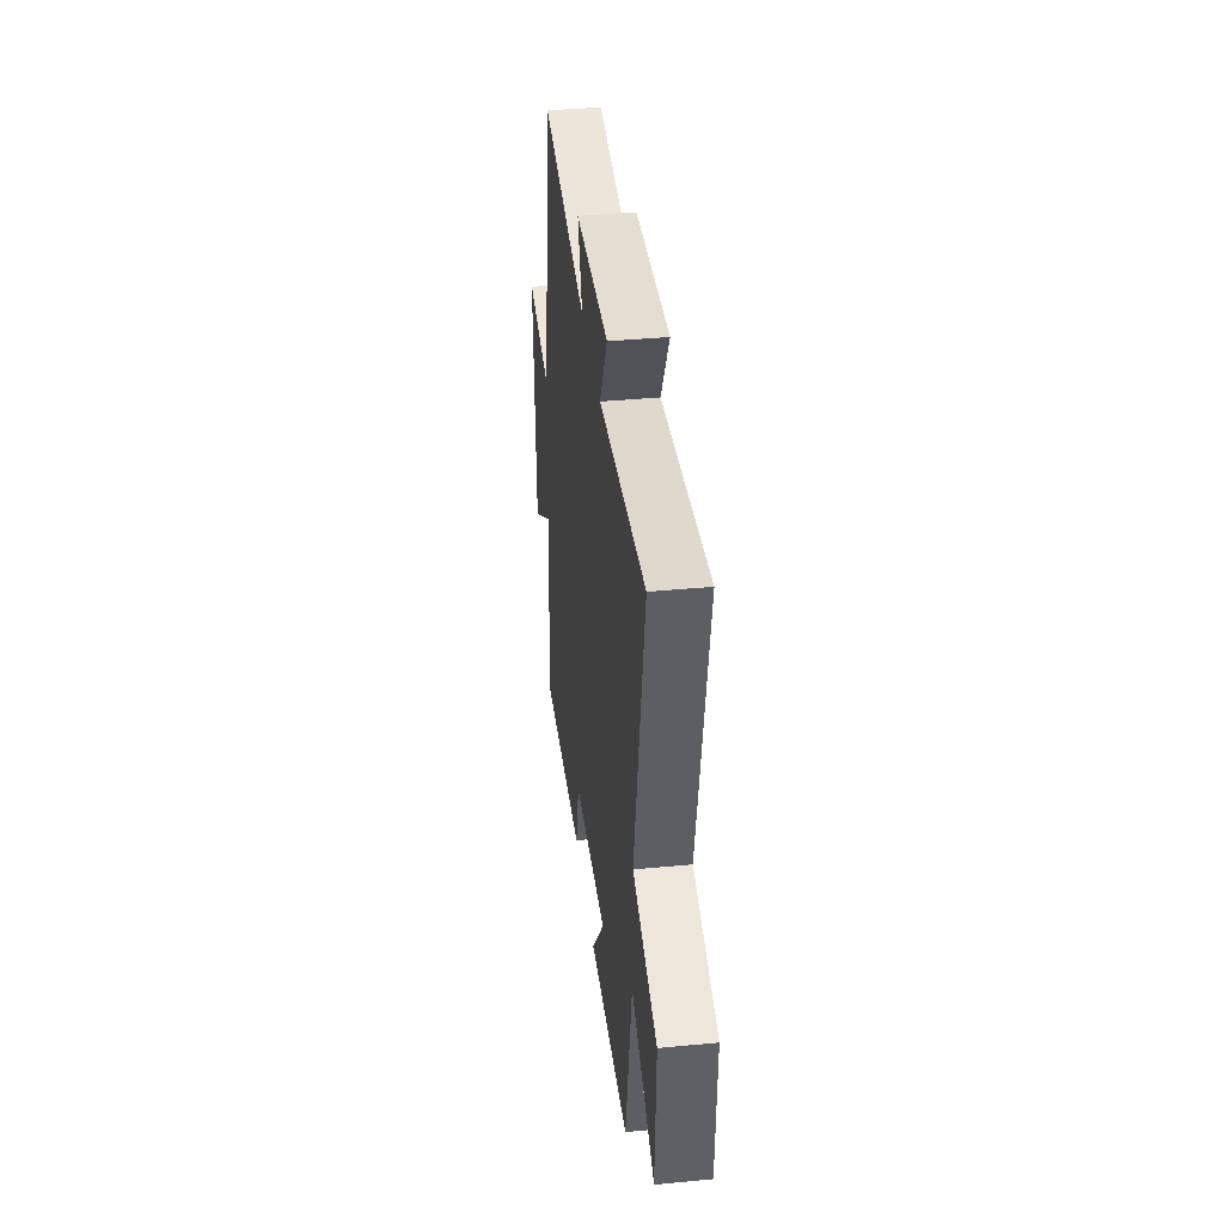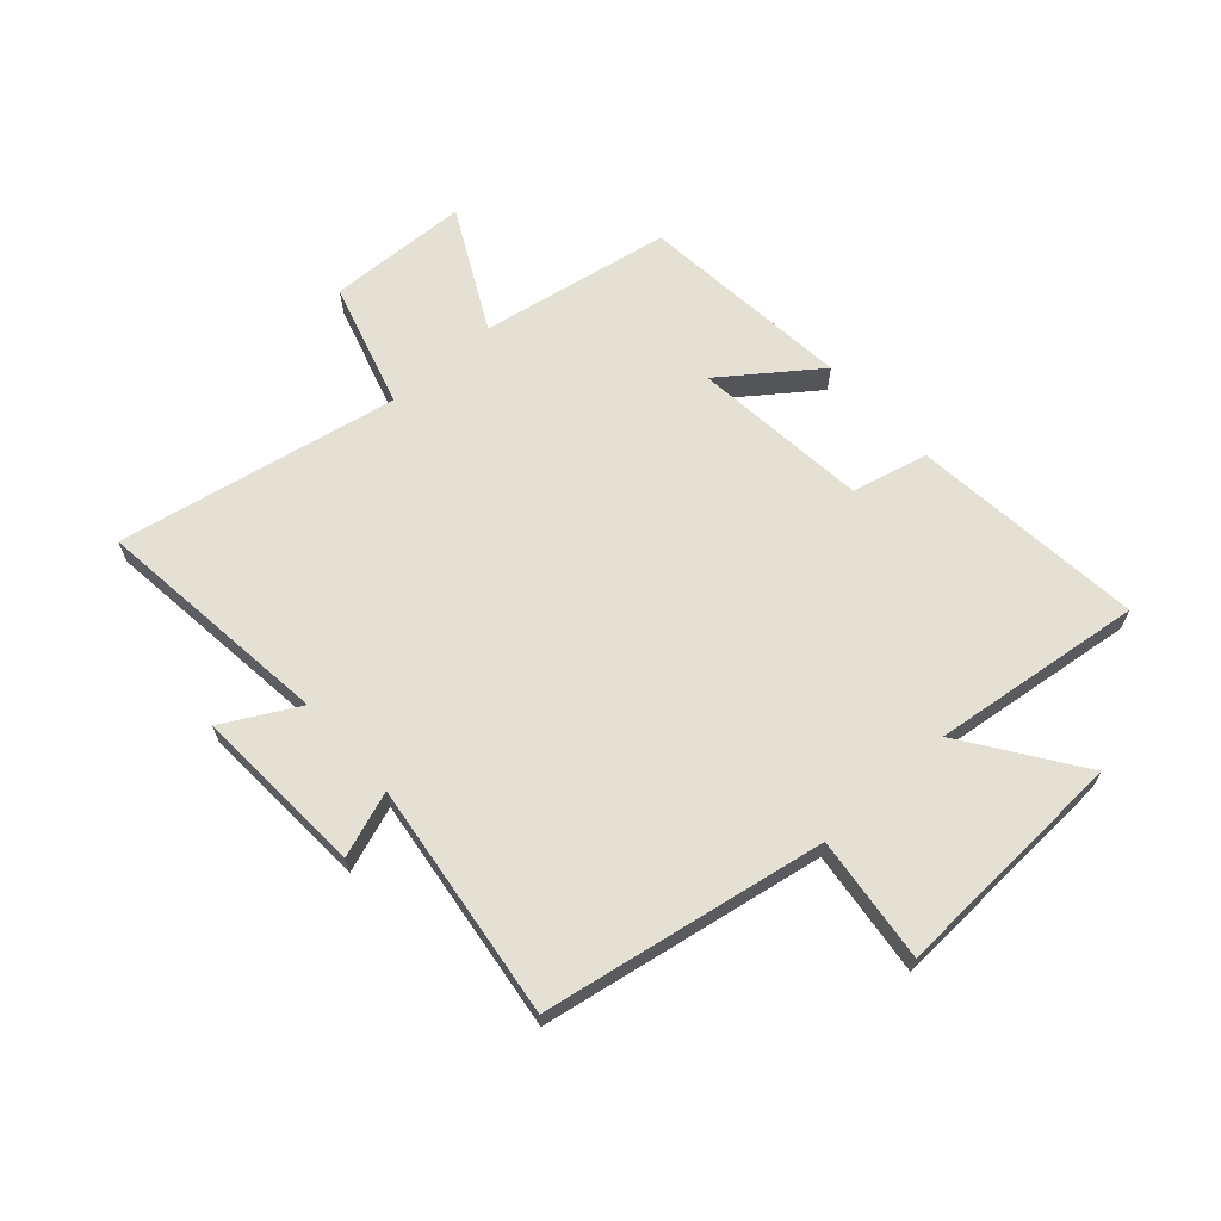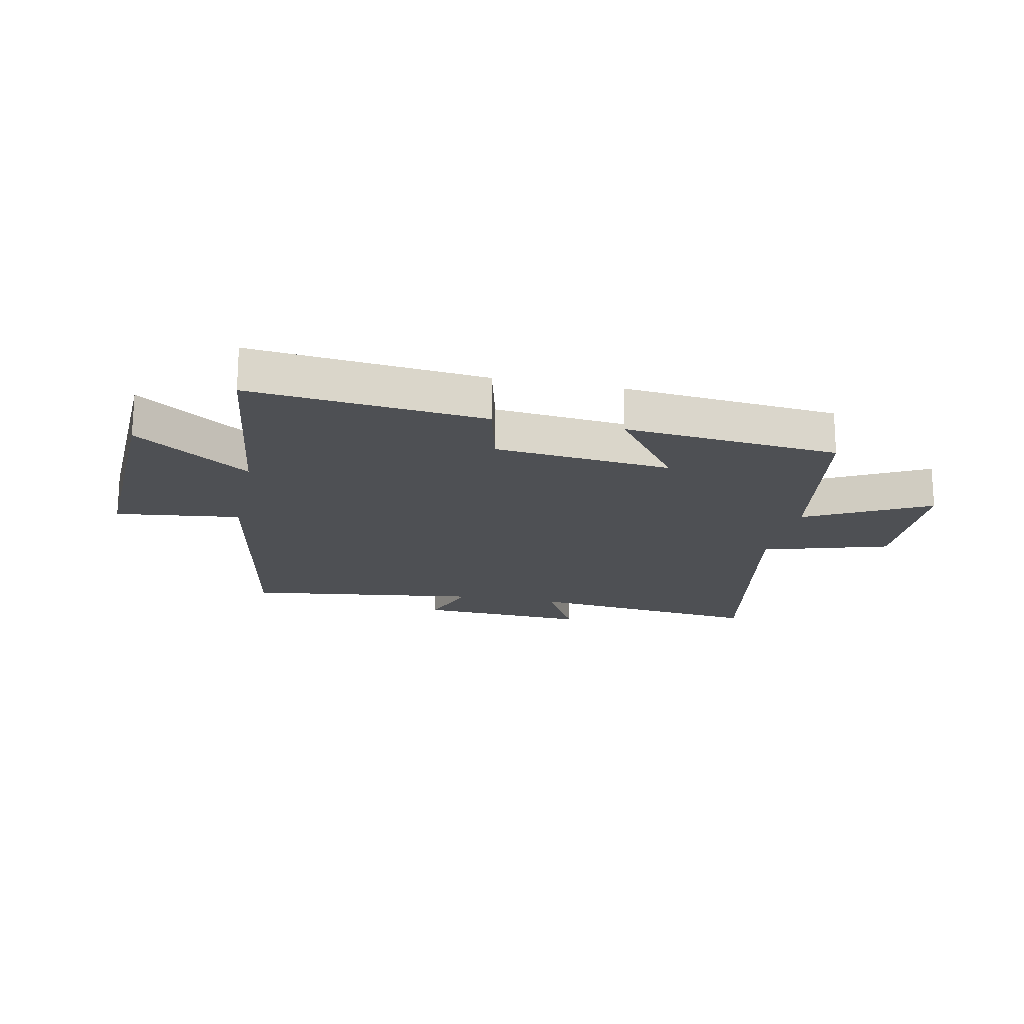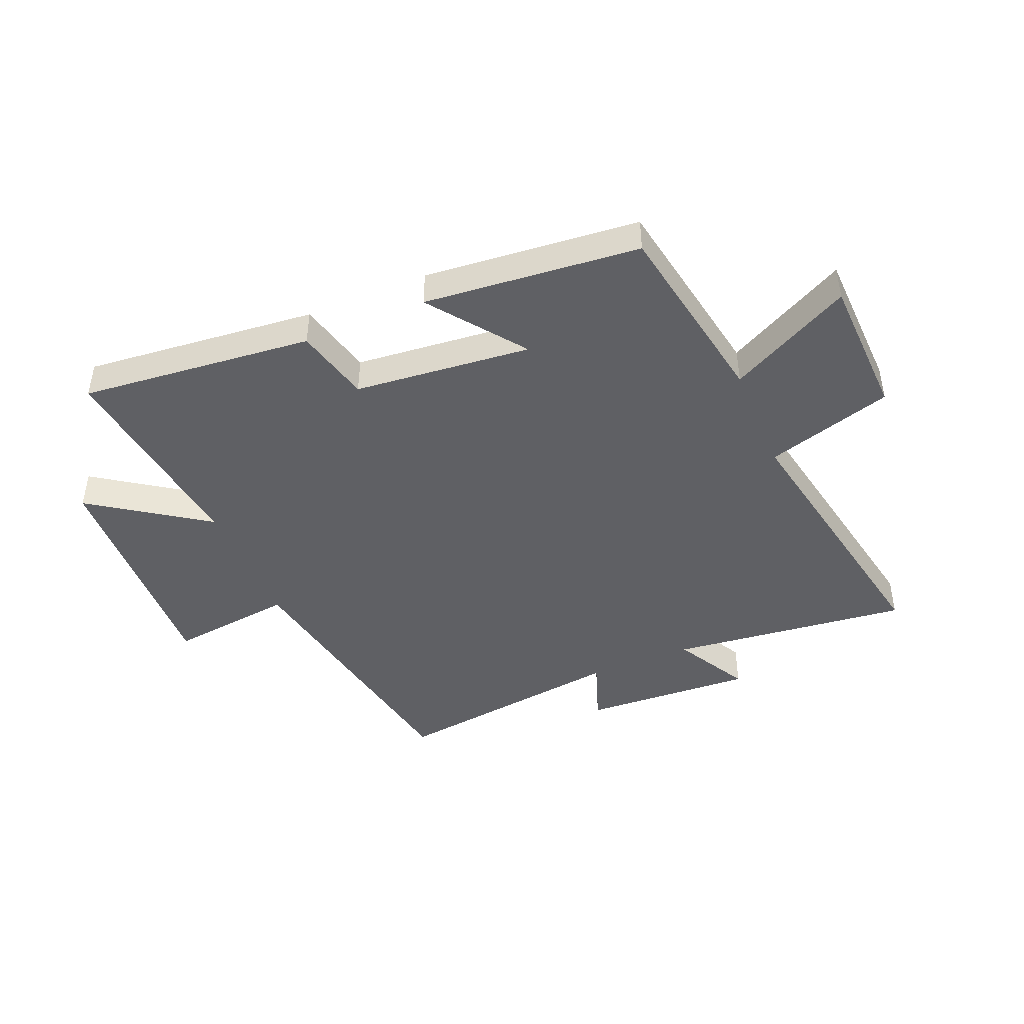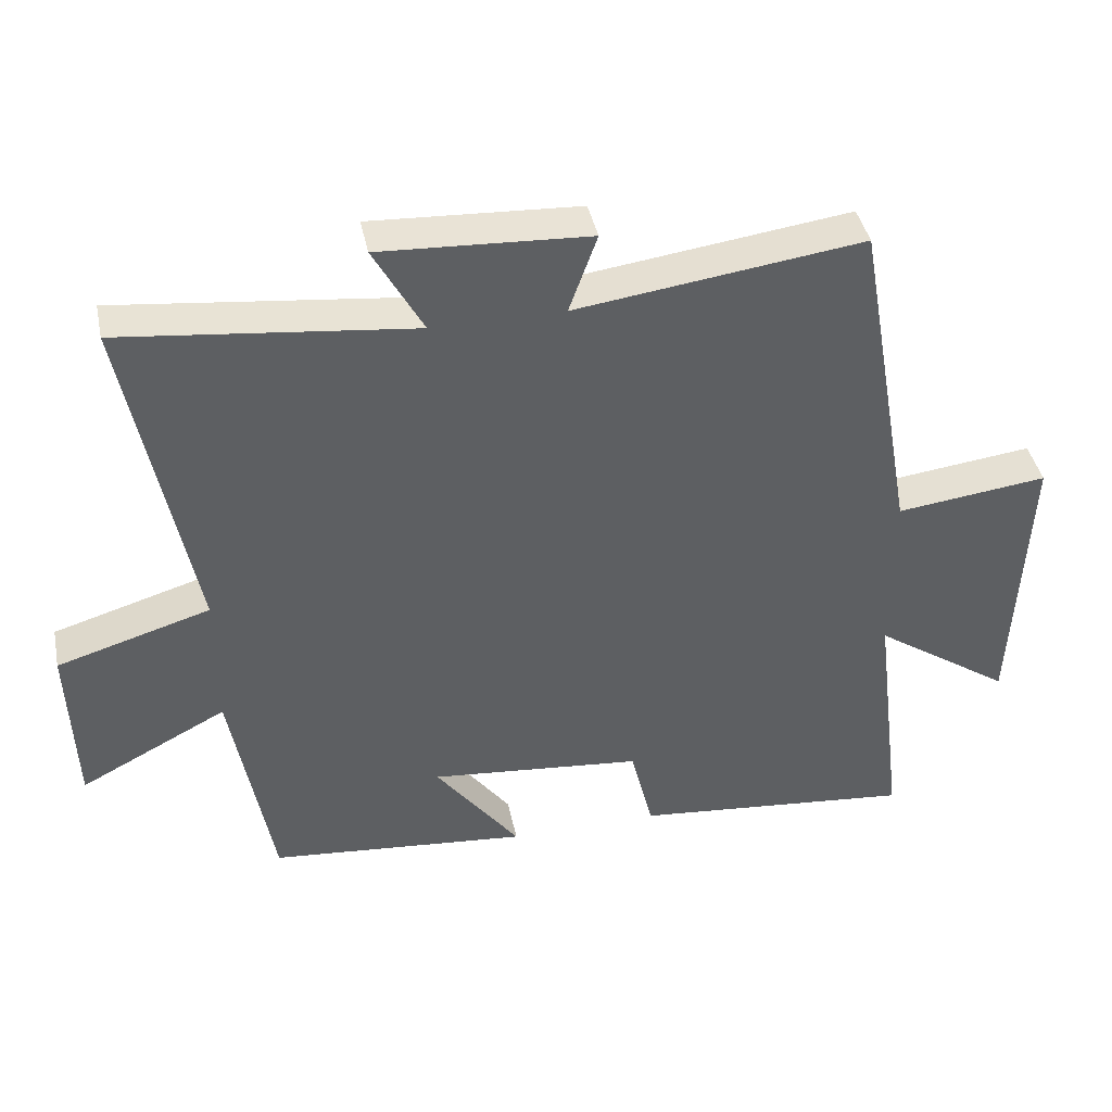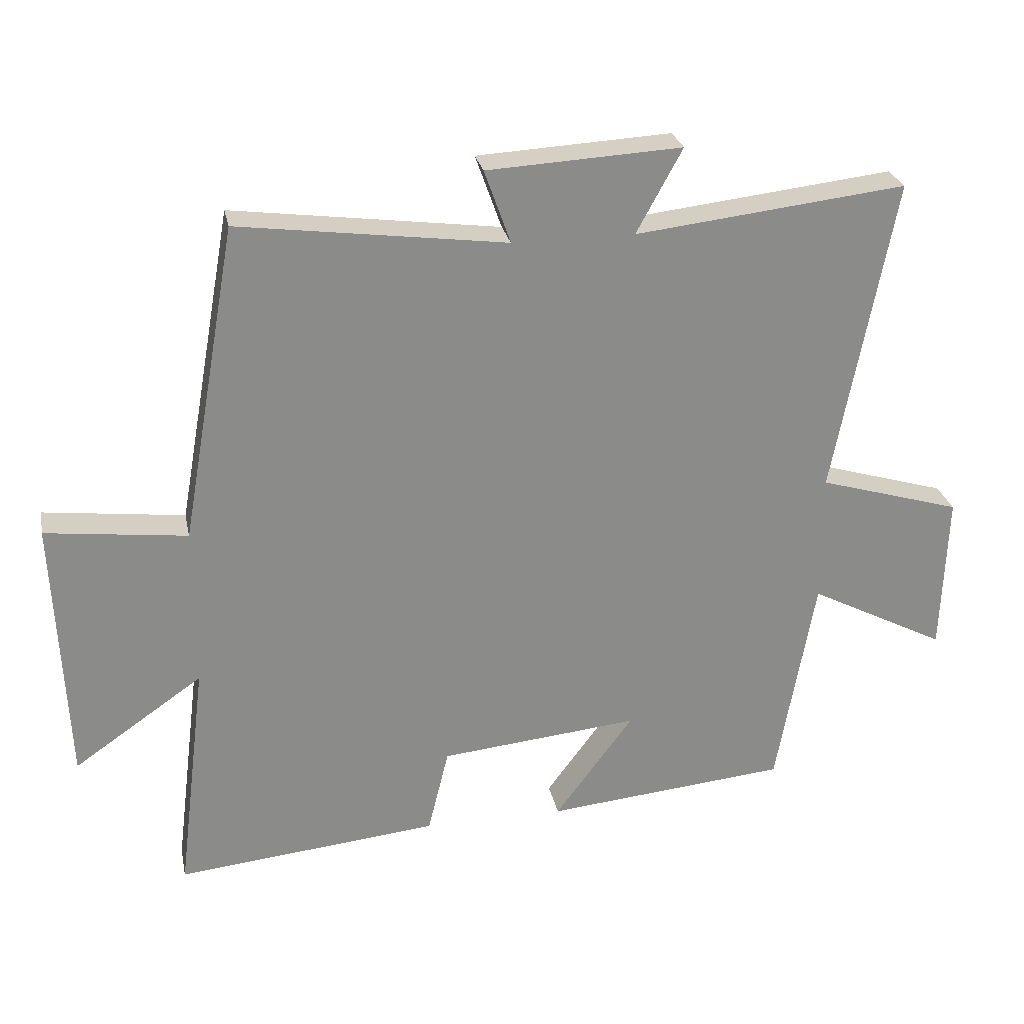
<metadata>
{"format":"obj","ext":"obj","renderer":"f3d","projection":"perspective","resolution":1024,"background":"white","views":[{"elev":38.9,"azim":-96.8,"up":"+Z"},{"elev":65.2,"azim":48.0,"up":"+Y"},{"elev":-18.6,"azim":168.3,"up":"+Y"},{"elev":-44.5,"azim":-157.2,"up":"+Y"},{"elev":41.6,"azim":-11.7,"up":"+Z"},{"elev":26.6,"azim":168.6,"up":"+Z"}]}
</metadata>
<code>
v -0.442 0.07 -0.465
v -0.5 0.07 -0.136
v -0.71 0.07 -0.245
v -0.718 0.07 -0.001
v -0.5 0.07 0.064
v -0.592 0.07 0.547
v -0.179 0.07 0.5
v -0.249 0.07 0.628
v 0.047 0.07 0.612
v 0.007 0.07 0.5
v 0.414 0.07 0.554
v 0.5 0.07 0.071
v 0.715 0.07 0.097
v 0.697 0.07 -0.313
v 0.5 0.07 -0.177
v 0.545 0.07 -0.54
v 0.144 0.07 -0.5
v 0.112 0.07 -0.369
v -0.192 0.07 -0.339
v -0.072 0.07 -0.5
v -0.442 0 -0.465
v -0.5 0 -0.136
v -0.71 0 -0.245
v -0.718 0 -0.001
v -0.5 0 0.064
v -0.592 0 0.547
v -0.179 0 0.5
v -0.249 0 0.628
v 0.047 0 0.612
v 0.007 0 0.5
v 0.414 0 0.554
v 0.5 0 0.071
v 0.715 0 0.097
v 0.697 0 -0.313
v 0.5 0 -0.177
v 0.545 0 -0.54
v 0.144 0 -0.5
v 0.112 0 -0.369
v -0.192 0 -0.339
v -0.072 0 -0.5
f 19 20 1 2
f 18 19 2
f 15 16 17 18
f 15 18 2
f 12 13 14 15
f 12 15 2
f 11 12 2
f 10 11 2
f 7 8 9 10
f 7 10 2 3
f 5 6 7
f 5 7 3
f 3 4 5
f 22 21 40 39
f 22 39 38
f 38 37 36 35
f 22 38 35
f 35 34 33 32
f 22 35 32
f 22 32 31
f 22 31 30
f 30 29 28 27
f 23 22 30 27
f 27 26 25
f 23 27 25
f 25 24 23
f 1 21 22 2
f 2 22 23 3
f 3 23 24 4
f 4 24 25 5
f 5 25 26 6
f 6 26 27 7
f 7 27 28 8
f 8 28 29 9
f 9 29 30 10
f 10 30 31 11
f 11 31 32 12
f 12 32 33 13
f 13 33 34 14
f 14 34 35 15
f 15 35 36 16
f 16 36 37 17
f 17 37 38 18
f 18 38 39 19
f 19 39 40 20
f 20 40 21 1

</code>
